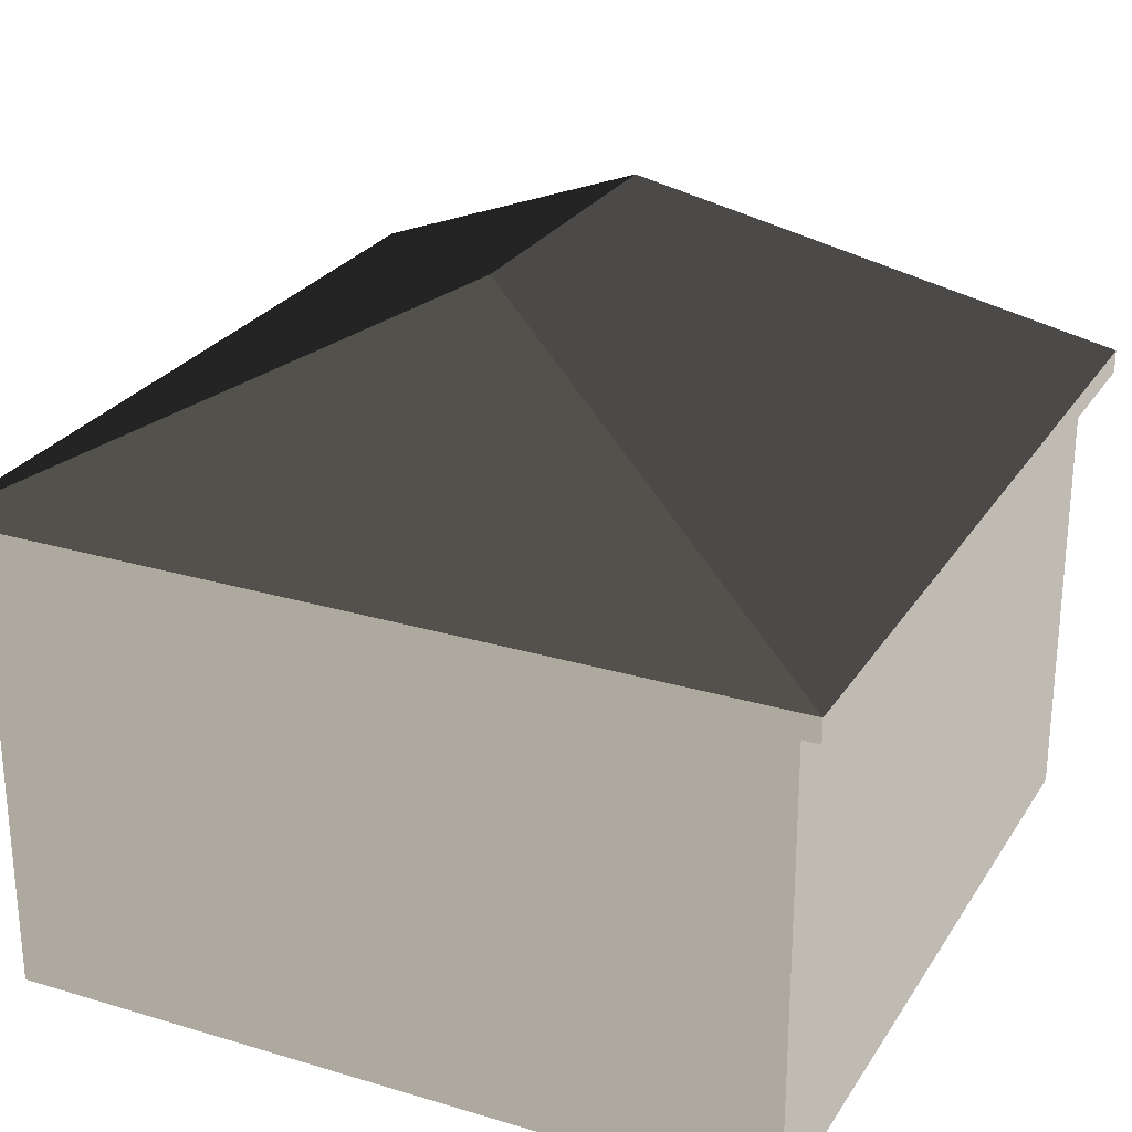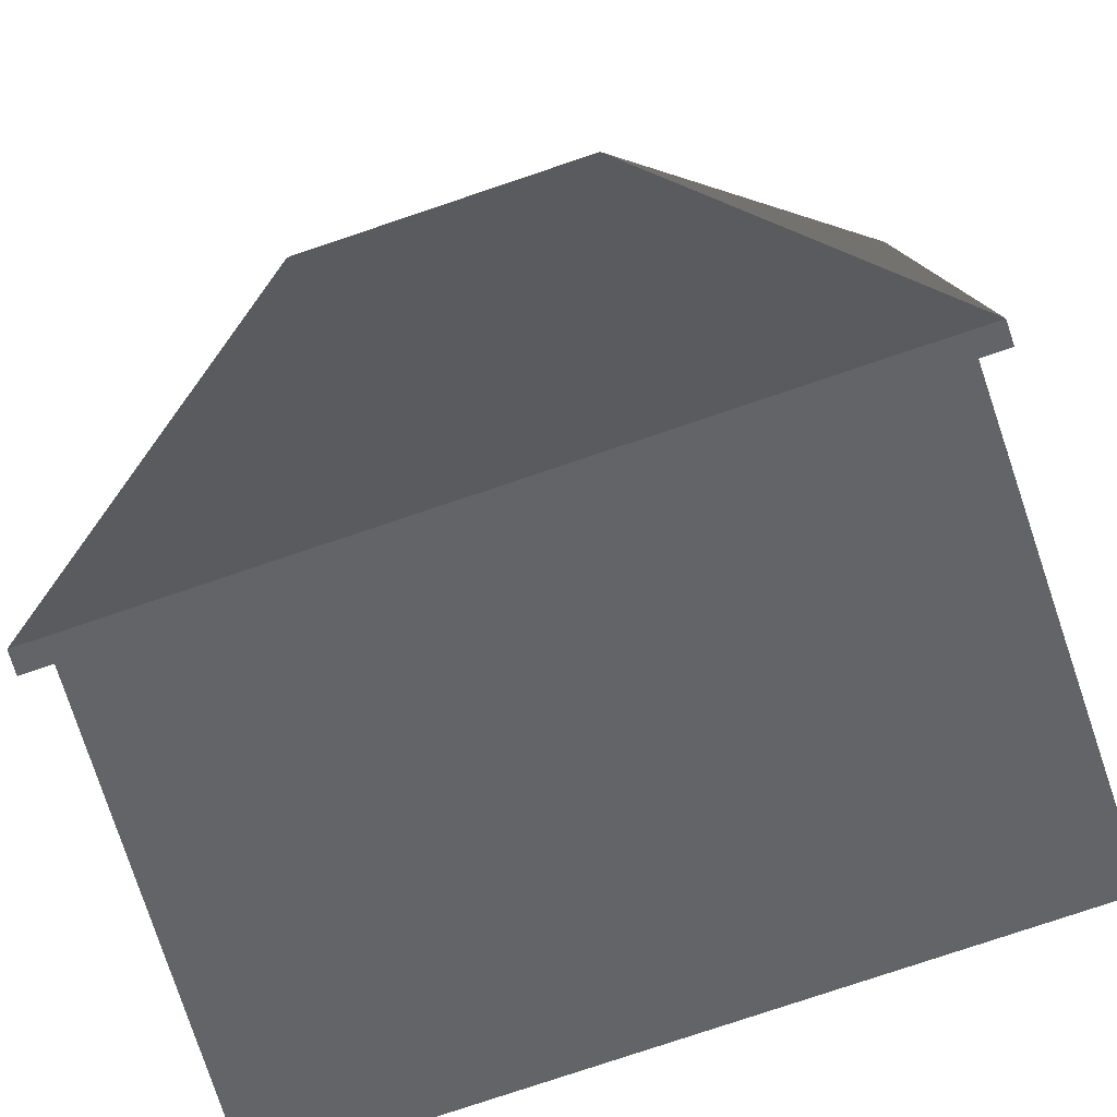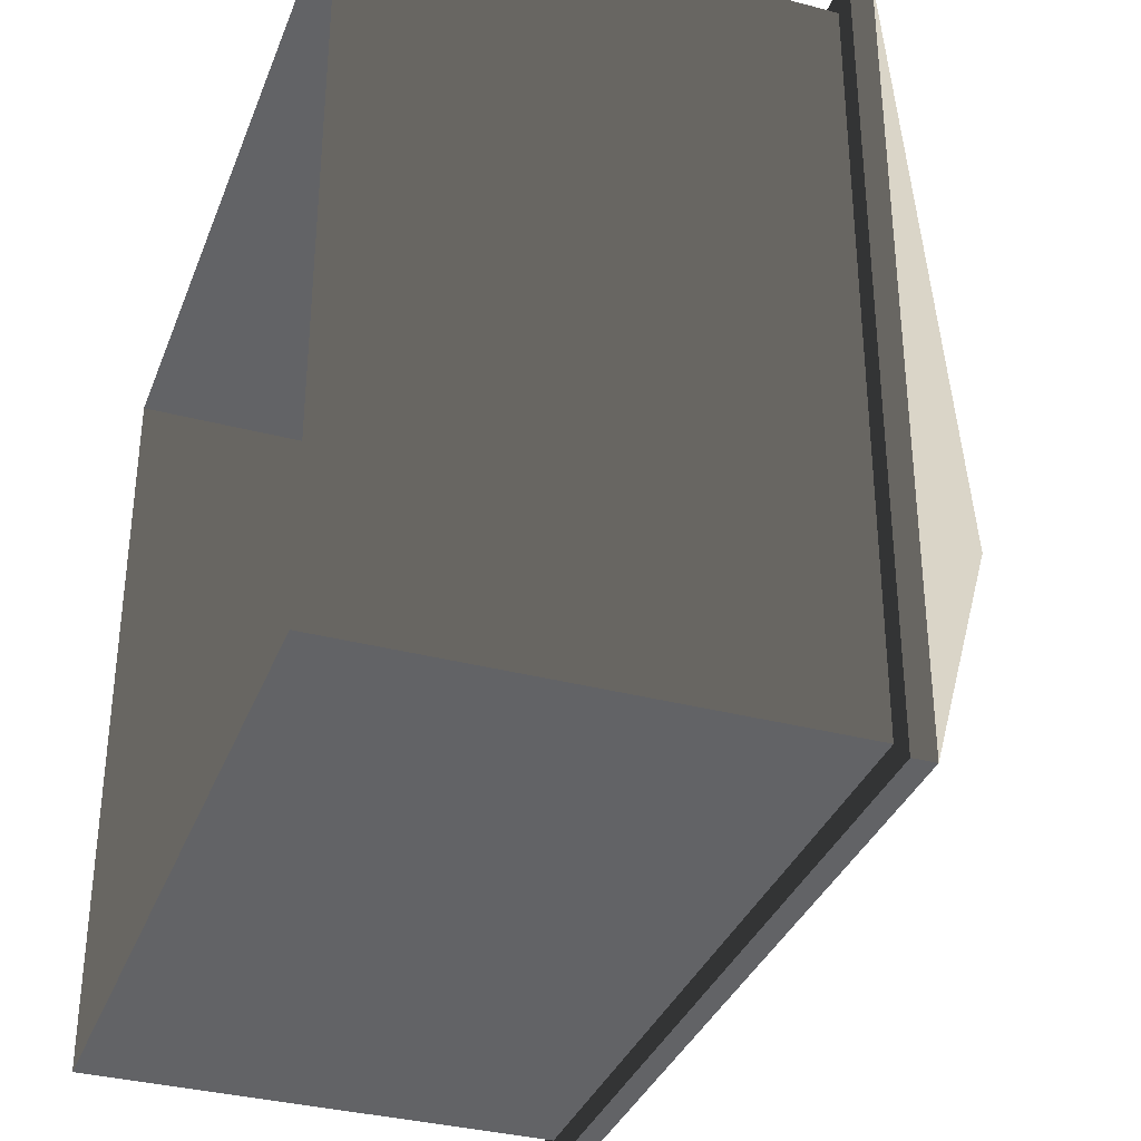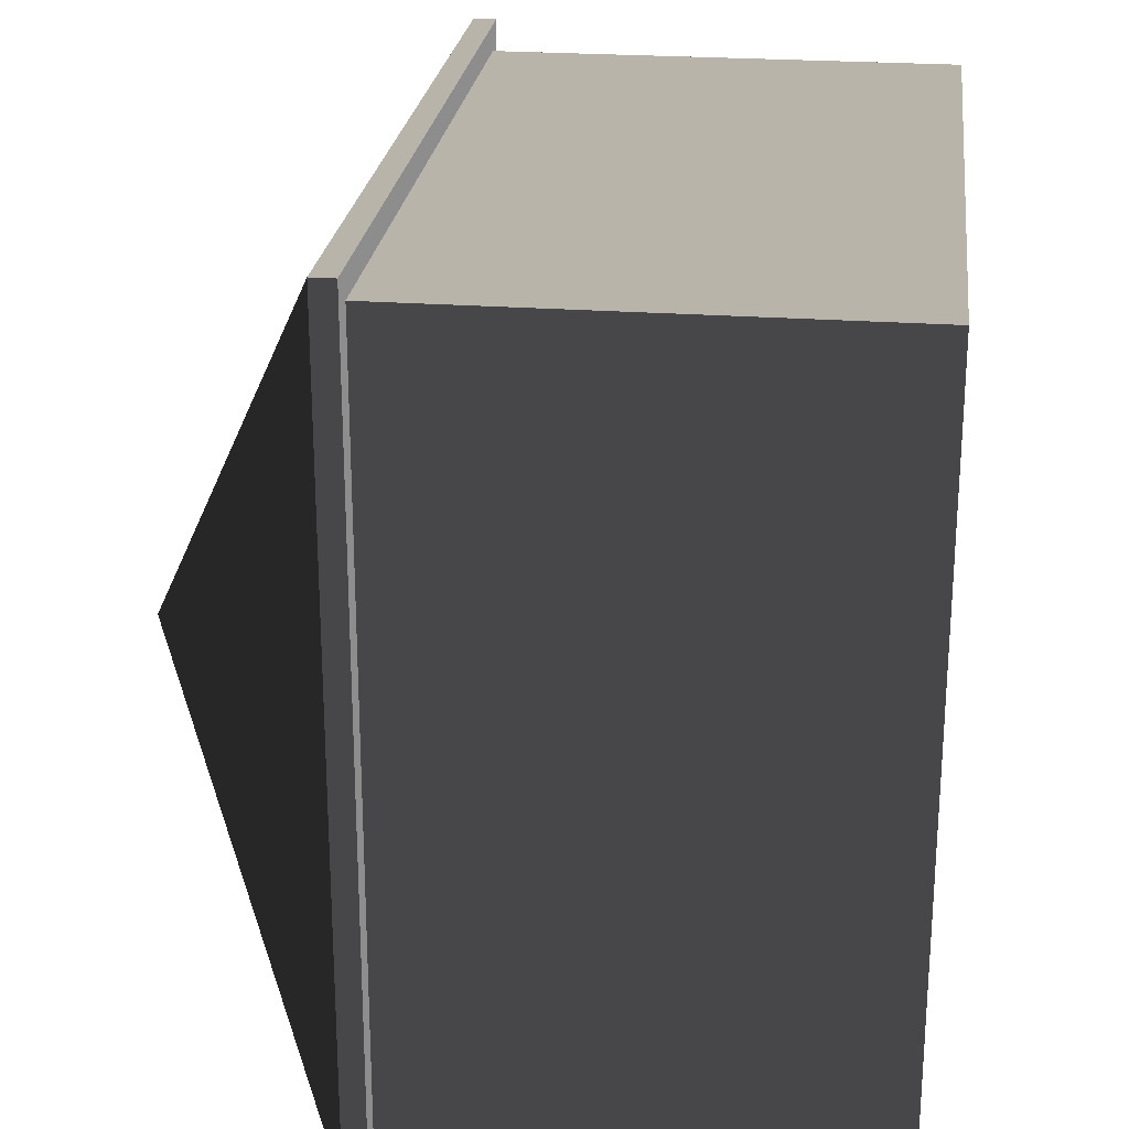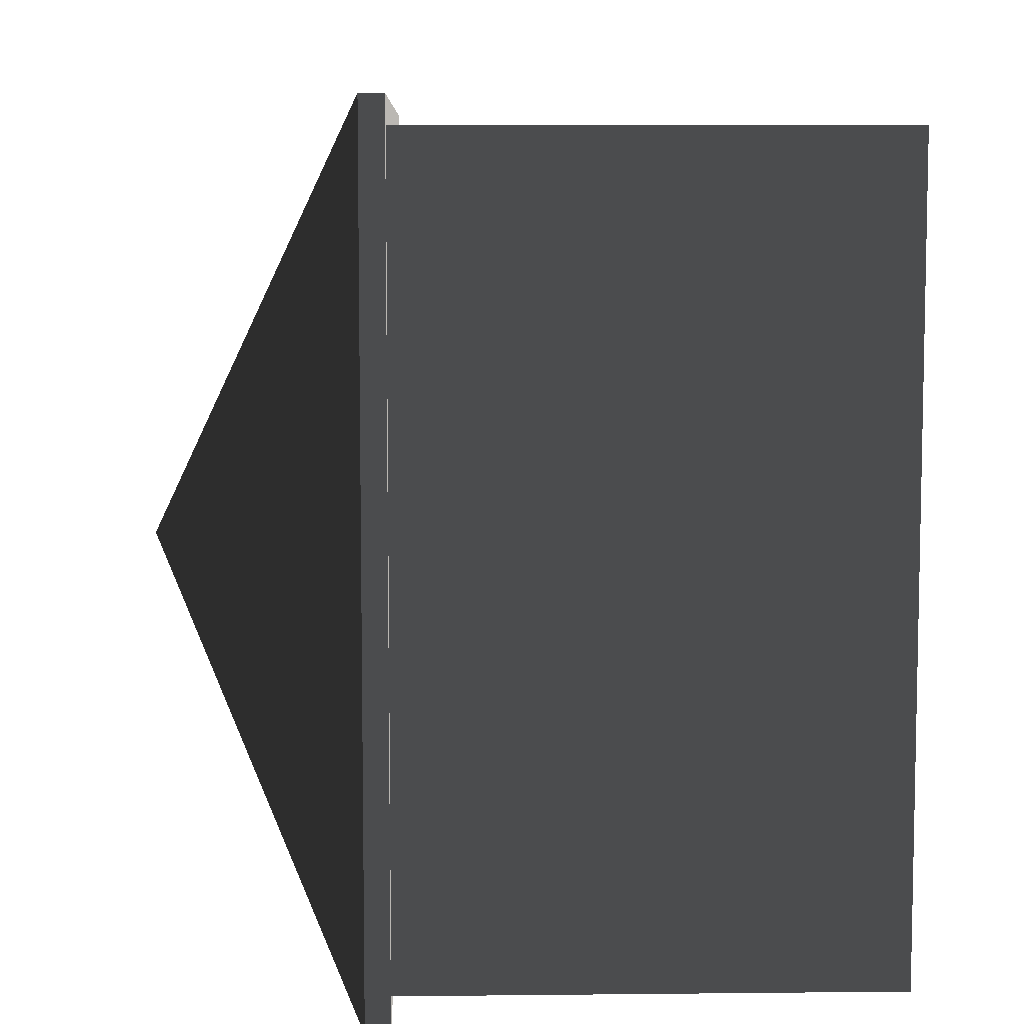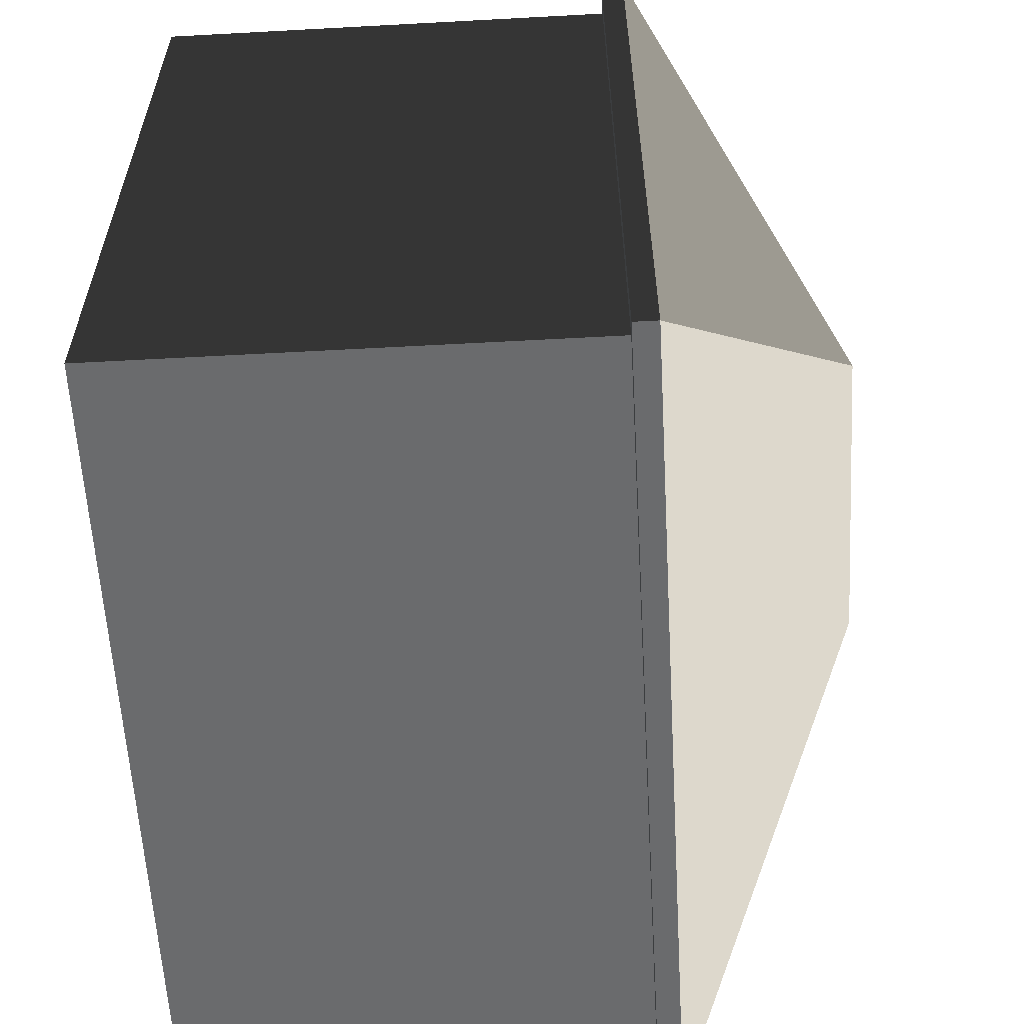
<metadata>
{"format":"obj","ext":"obj","renderer":"f3d","projection":"perspective","resolution":1024,"background":"white","views":[{"elev":26.1,"azim":-64.6,"up":"+Y"},{"elev":-79.4,"azim":-161.5,"up":"+Z"},{"elev":-34.7,"azim":70.6,"up":"+Z"},{"elev":24.2,"azim":-83.1,"up":"+Z"},{"elev":7.5,"azim":-91.7,"up":"+Z"},{"elev":-59.4,"azim":93.2,"up":"+Z"}]}
</metadata>
<code>
v  -4.999 -0 4.963
v  -4.999 6.048 4.963
v  -4.999 6.048 -5.022
v  -4.999 -0 -5.022
v  5.087 0 4.963
v  5.087 6.048 4.963
v  -5.343 6.348 5.304
v  5.413 6.348 5.304
v  1.955 9 0
v  -1.992 9 0
v  -5.343 6.348 -5.363
v  5.413 6.348 -5.363
v  -5.343 6.048 -5.363
v  5.413 6.048 -5.363
v  5.413 6.048 5.304
v  -5.343 6.048 5.304
v  5.087 -0 -5.022
v  5.087 6.048 -5.022
v  5.087 6.048 4.963
v  5.087 -0 4.963
v  -4.999 0 -5.022
g TriangleBlock
f 1 2 3
f 3 4 1
f 5 6 2
f 2 1 5
f 7 8 9
f 9 10 7
f 11 10 9
f 9 12 11
f 13 11 12
f 12 14 13
f 15 8 7
f 7 16 15
f 13 14 15
f 15 16 13
f 8 12 9
f 14 12 8
f 8 15 14
f 11 7 10
f 16 7 11
f 11 13 16
f 17 18 19
f 19 20 17
f 21 3 18
f 18 17 21

</code>
